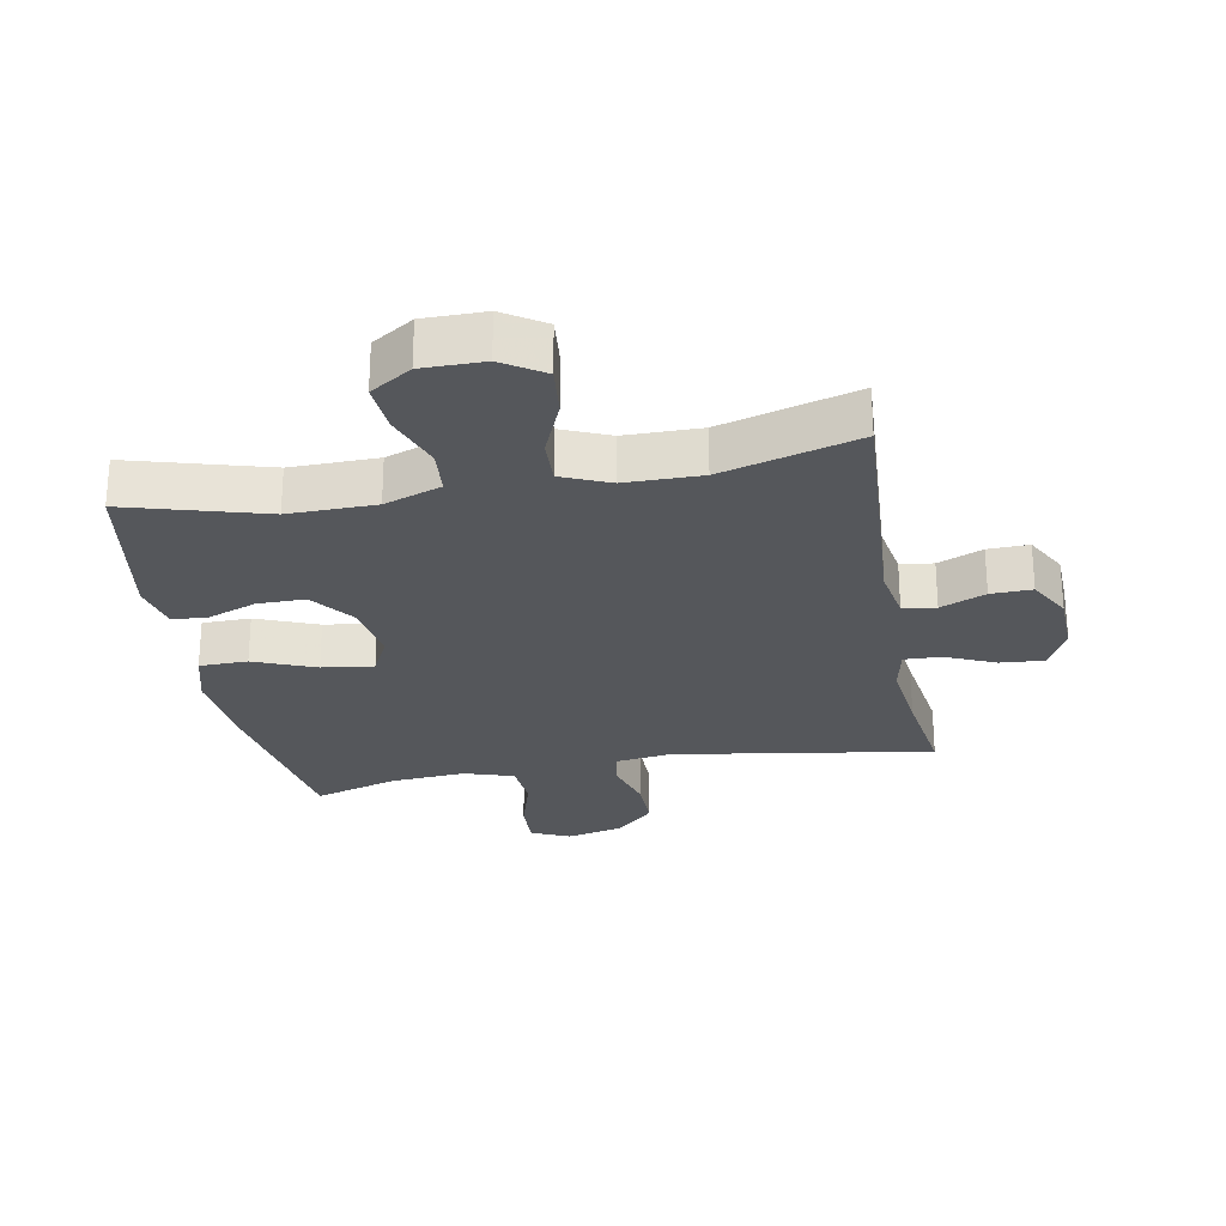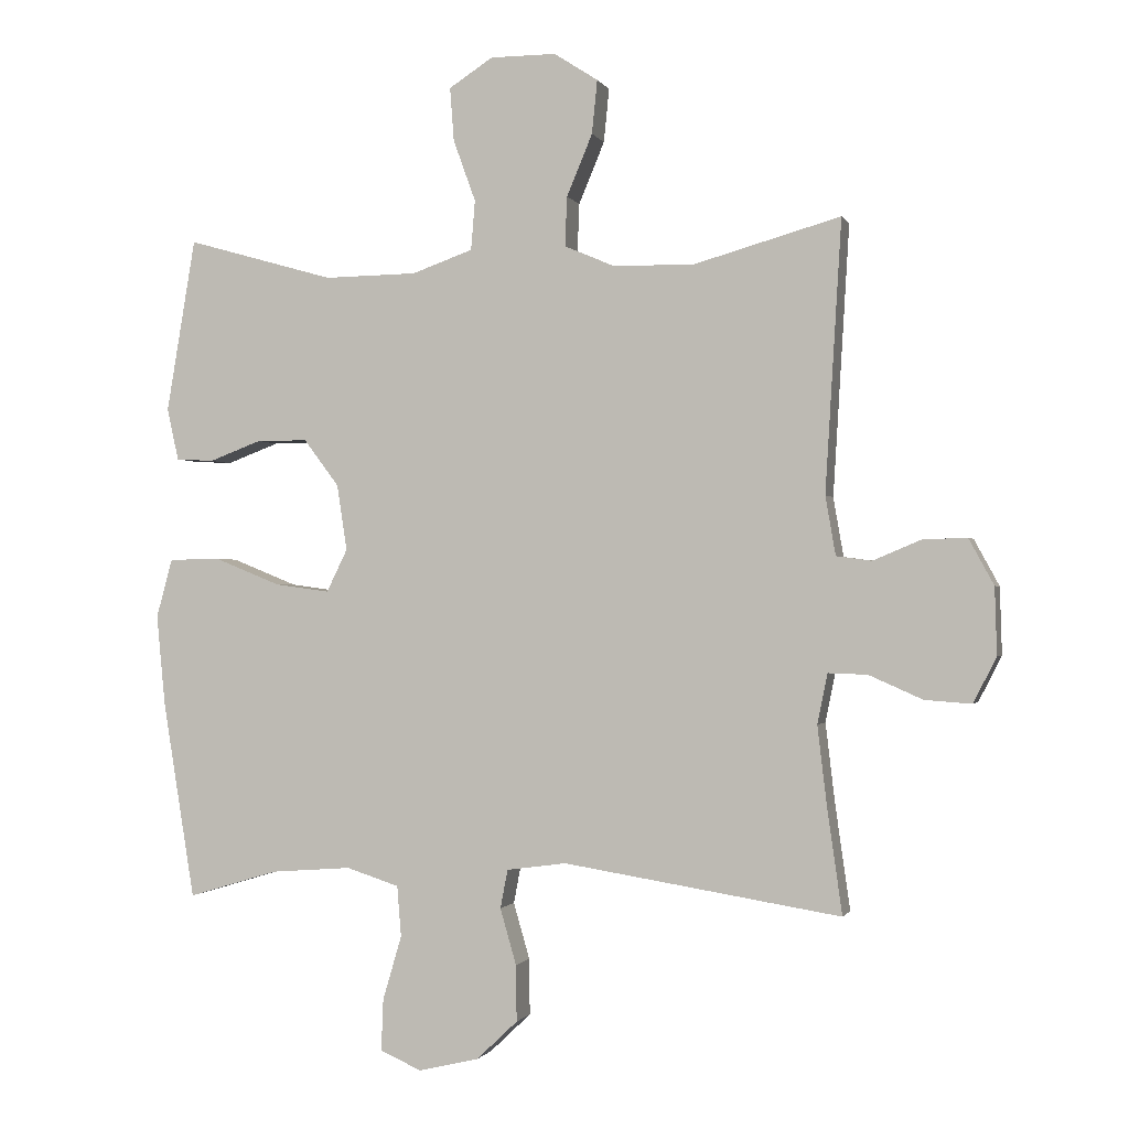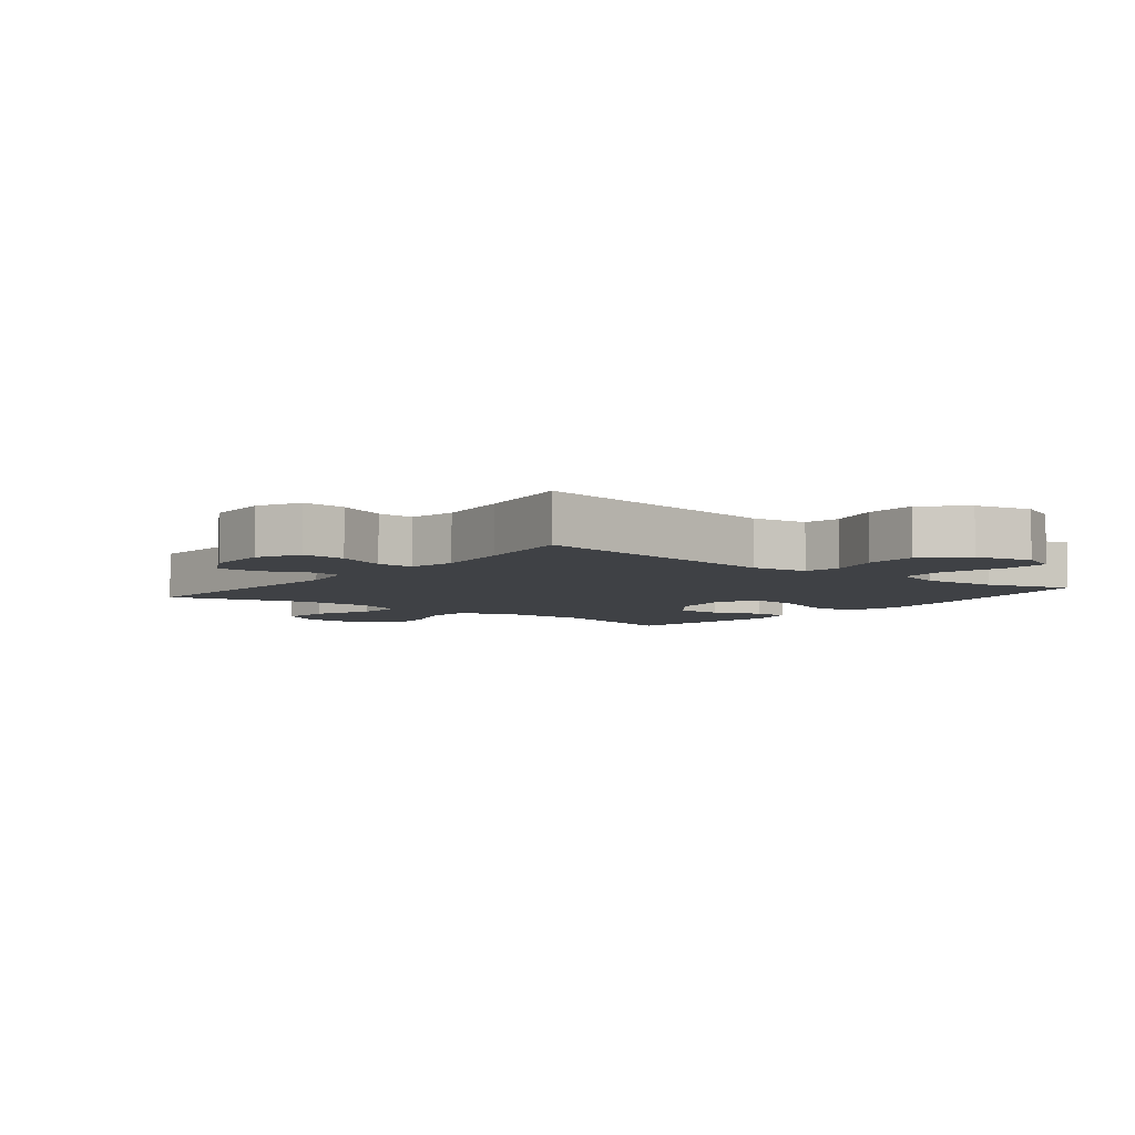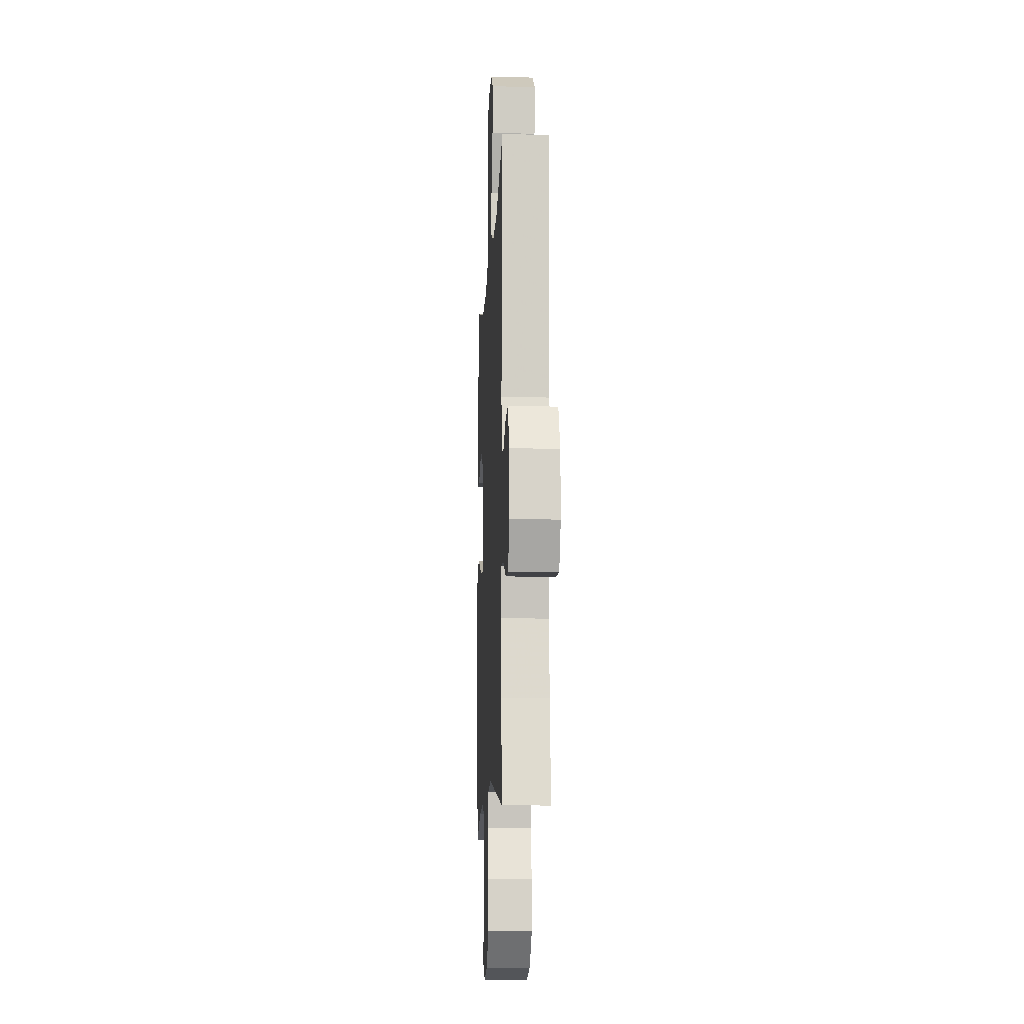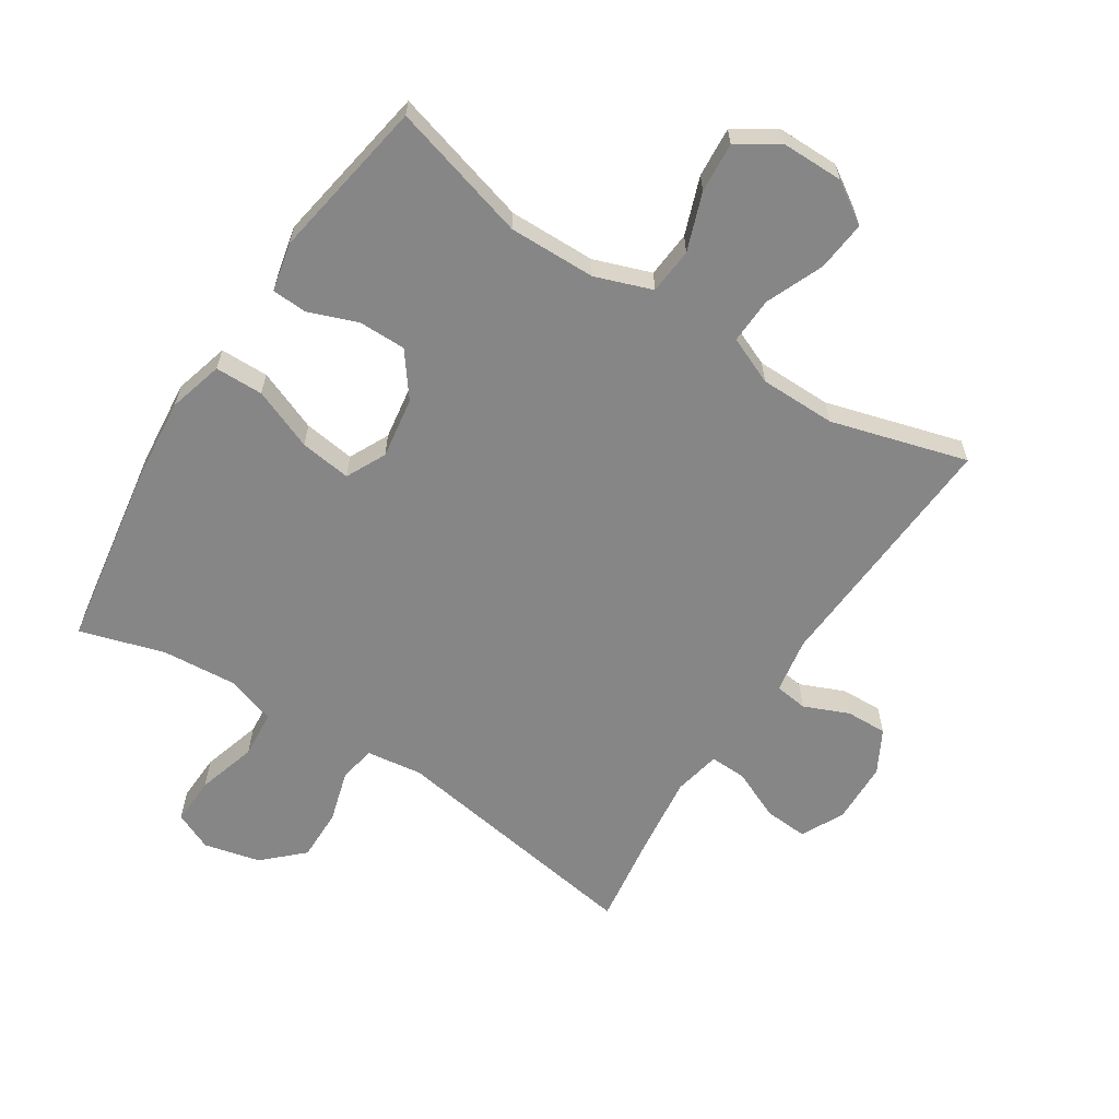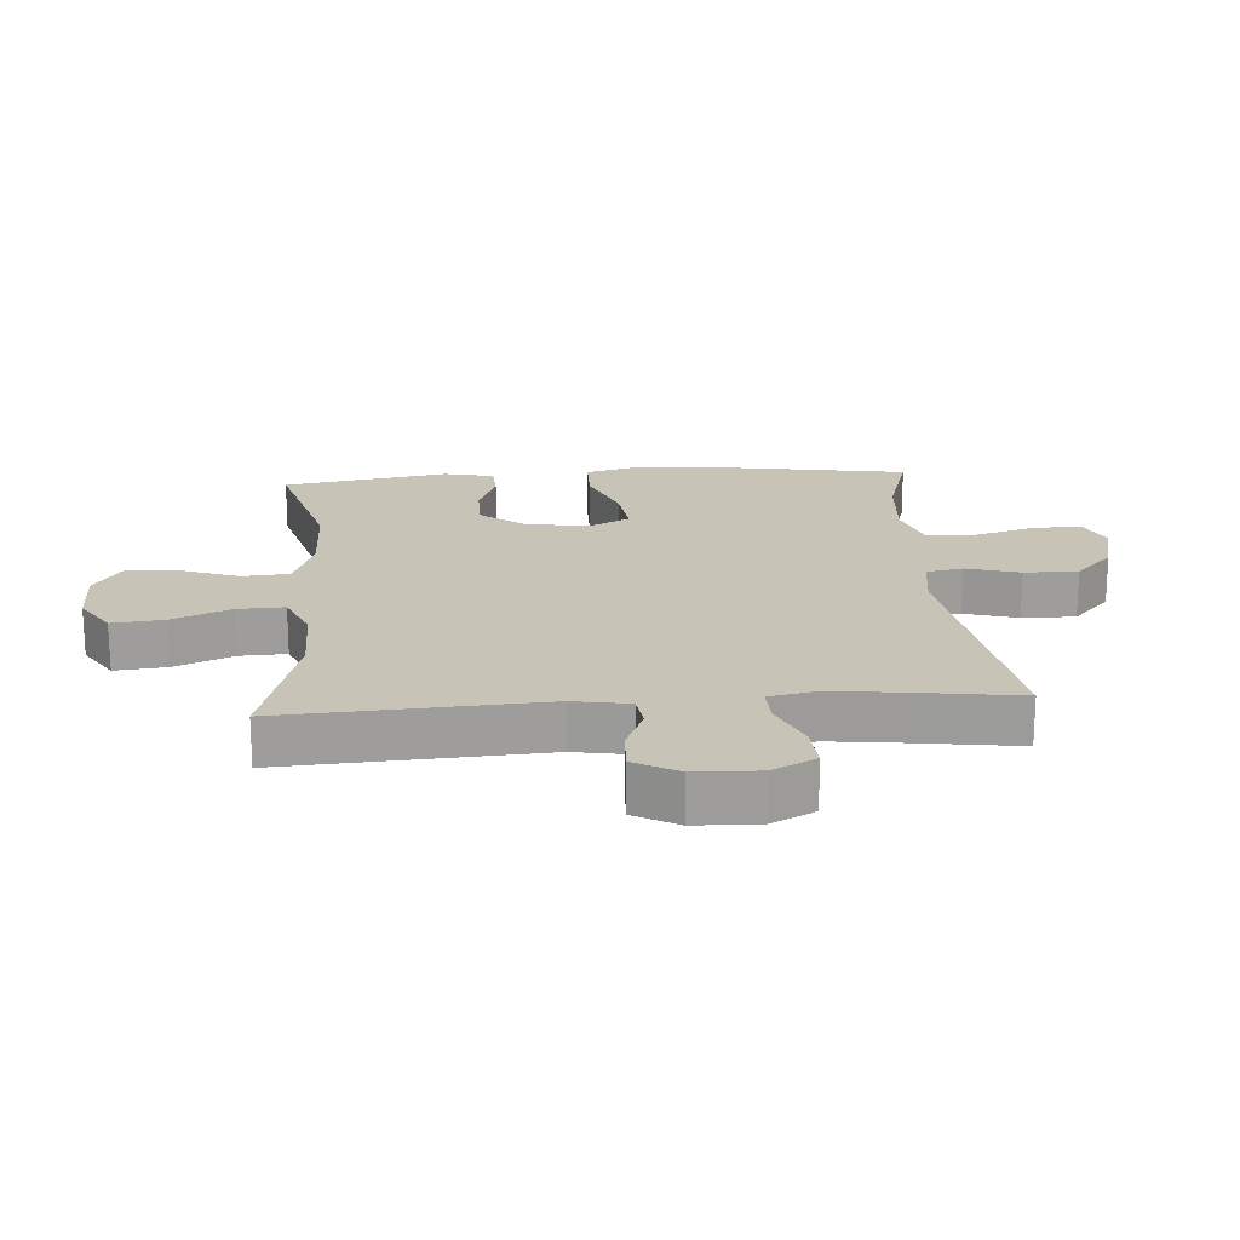
<metadata>
{"format":"obj","ext":"obj","renderer":"f3d","projection":"perspective","resolution":1024,"background":"white","views":[{"elev":-26.4,"azim":10.5,"up":"+Y"},{"elev":-0.8,"azim":15.4,"up":"+Z"},{"elev":-5.6,"azim":141.9,"up":"+Y"},{"elev":-10.8,"azim":87.2,"up":"+Z"},{"elev":-62.2,"azim":-32.8,"up":"+Y"},{"elev":19.8,"azim":85.9,"up":"+Y"}]}
</metadata>
<code>
v -0.5 0.07 0.5
v -0.282 0.07 0.438
v -0.145 0.07 0.44
v -0.055 0.07 0.472
v -0.049 0.07 0.545
v -0.082 0.07 0.636
v -0.088 0.07 0.715
v -0.023 0.07 0.757
v 0.074 0.07 0.757
v 0.139 0.07 0.715
v 0.131 0.07 0.636
v 0.093 0.07 0.545
v 0.09 0.07 0.472
v 0.165 0.07 0.44
v 0.285 0.07 0.439
v 0.5 0.07 0.5
v 0.476 0.07 0.101
v 0.491 0.07 0.014
v 0.543 0.07 0.007
v 0.614 0.07 0.037
v 0.679 0.07 0.039
v 0.716 0.07 -0.029
v 0.719 0.07 -0.128
v 0.685 0.07 -0.195
v 0.616 0.07 -0.19
v 0.537 0.07 -0.155
v 0.479 0.07 -0.153
v 0.464 0.07 -0.227
v 0.478 0.07 -0.345
v 0.5 0.07 -0.5
v 0.09 0.07 -0.435
v 0.002 0.07 -0.447
v -0.009 0.07 -0.504
v 0.015 0.07 -0.587
v 0.016 0.07 -0.67
v -0.045 0.07 -0.728
v -0.134 0.07 -0.749
v -0.195 0.07 -0.722
v -0.192 0.07 -0.646
v -0.164 0.07 -0.551
v -0.17 0.07 -0.476
v -0.248 0.07 -0.451
v -0.367 0.07 -0.46
v -0.5 0.07 -0.5
v -0.547 0.07 -0.209
v -0.56 0.07 -0.074
v -0.536 0.07 0.013
v -0.46 0.07 0.014
v -0.363 0.07 -0.025
v -0.282 0.07 -0.036
v -0.251 0.07 0.027
v -0.266 0.07 0.124
v -0.318 0.07 0.193
v -0.393 0.07 0.193
v -0.47 0.07 0.164
v -0.526 0.07 0.167
v -0.543 0.07 0.244
v -0.5 0 0.5
v -0.282 0 0.438
v -0.145 0 0.44
v -0.055 0 0.472
v -0.049 0 0.545
v -0.082 0 0.636
v -0.088 0 0.715
v -0.023 0 0.757
v 0.074 0 0.757
v 0.139 0 0.715
v 0.131 0 0.636
v 0.093 0 0.545
v 0.09 0 0.472
v 0.165 0 0.44
v 0.285 0 0.439
v 0.5 0 0.5
v 0.476 0 0.101
v 0.491 0 0.014
v 0.543 0 0.007
v 0.614 0 0.037
v 0.679 0 0.039
v 0.716 0 -0.029
v 0.719 0 -0.128
v 0.685 0 -0.195
v 0.616 0 -0.19
v 0.537 0 -0.155
v 0.479 0 -0.153
v 0.464 0 -0.227
v 0.478 0 -0.345
v 0.5 0 -0.5
v 0.09 0 -0.435
v 0.002 0 -0.447
v -0.009 0 -0.504
v 0.015 0 -0.587
v 0.016 0 -0.67
v -0.045 0 -0.728
v -0.134 0 -0.749
v -0.195 0 -0.722
v -0.192 0 -0.646
v -0.164 0 -0.551
v -0.17 0 -0.476
v -0.248 0 -0.451
v -0.367 0 -0.46
v -0.5 0 -0.5
v -0.547 0 -0.209
v -0.56 0 -0.074
v -0.536 0 0.013
v -0.46 0 0.014
v -0.363 0 -0.025
v -0.282 0 -0.036
v -0.251 0 0.027
v -0.266 0 0.124
v -0.318 0 0.193
v -0.393 0 0.193
v -0.47 0 0.164
v -0.526 0 0.167
v -0.543 0 0.244
f 54 55 56 57
f 53 54 57 1
f 52 53 1 2
f 51 52 2 3
f 46 47 48 49
f 46 49 50
f 43 44 45 46
f 42 43 46 50
f 41 42 50 51
f 37 38 39 40
f 37 40 41
f 36 37 41
f 33 34 35 36
f 33 36 41 51
f 29 30 31
f 28 29 31 32
f 27 28 32
f 23 24 25 26
f 23 26 27
f 22 23 27
f 19 20 21 22
f 18 19 22 27
f 17 18 27 32
f 15 16 17 32
f 9 10 11 12
f 9 12 13
f 8 9 13
f 5 6 7 8
f 4 5 8 13
f 3 4 13 14
f 32 33 51 3
f 3 14 15 32
f 114 113 112 111
f 58 114 111 110
f 59 58 110 109
f 60 59 109 108
f 106 105 104 103
f 107 106 103
f 103 102 101 100
f 107 103 100 99
f 108 107 99 98
f 97 96 95 94
f 98 97 94
f 98 94 93
f 93 92 91 90
f 108 98 93 90
f 88 87 86
f 89 88 86 85
f 89 85 84
f 83 82 81 80
f 84 83 80
f 84 80 79
f 79 78 77 76
f 84 79 76 75
f 89 84 75 74
f 89 74 73 72
f 69 68 67 66
f 70 69 66
f 70 66 65
f 65 64 63 62
f 70 65 62 61
f 71 70 61 60
f 60 108 90 89
f 89 72 71 60
f 1 58 59 2
f 2 59 60 3
f 3 60 61 4
f 4 61 62 5
f 5 62 63 6
f 6 63 64 7
f 7 64 65 8
f 8 65 66 9
f 9 66 67 10
f 10 67 68 11
f 11 68 69 12
f 12 69 70 13
f 13 70 71 14
f 14 71 72 15
f 15 72 73 16
f 16 73 74 17
f 17 74 75 18
f 18 75 76 19
f 19 76 77 20
f 20 77 78 21
f 21 78 79 22
f 22 79 80 23
f 23 80 81 24
f 24 81 82 25
f 25 82 83 26
f 26 83 84 27
f 27 84 85 28
f 28 85 86 29
f 29 86 87 30
f 30 87 88 31
f 31 88 89 32
f 32 89 90 33
f 33 90 91 34
f 34 91 92 35
f 35 92 93 36
f 36 93 94 37
f 37 94 95 38
f 38 95 96 39
f 39 96 97 40
f 40 97 98 41
f 41 98 99 42
f 42 99 100 43
f 43 100 101 44
f 44 101 102 45
f 45 102 103 46
f 46 103 104 47
f 47 104 105 48
f 48 105 106 49
f 49 106 107 50
f 50 107 108 51
f 51 108 109 52
f 52 109 110 53
f 53 110 111 54
f 54 111 112 55
f 55 112 113 56
f 56 113 114 57
f 57 114 58 1

</code>
